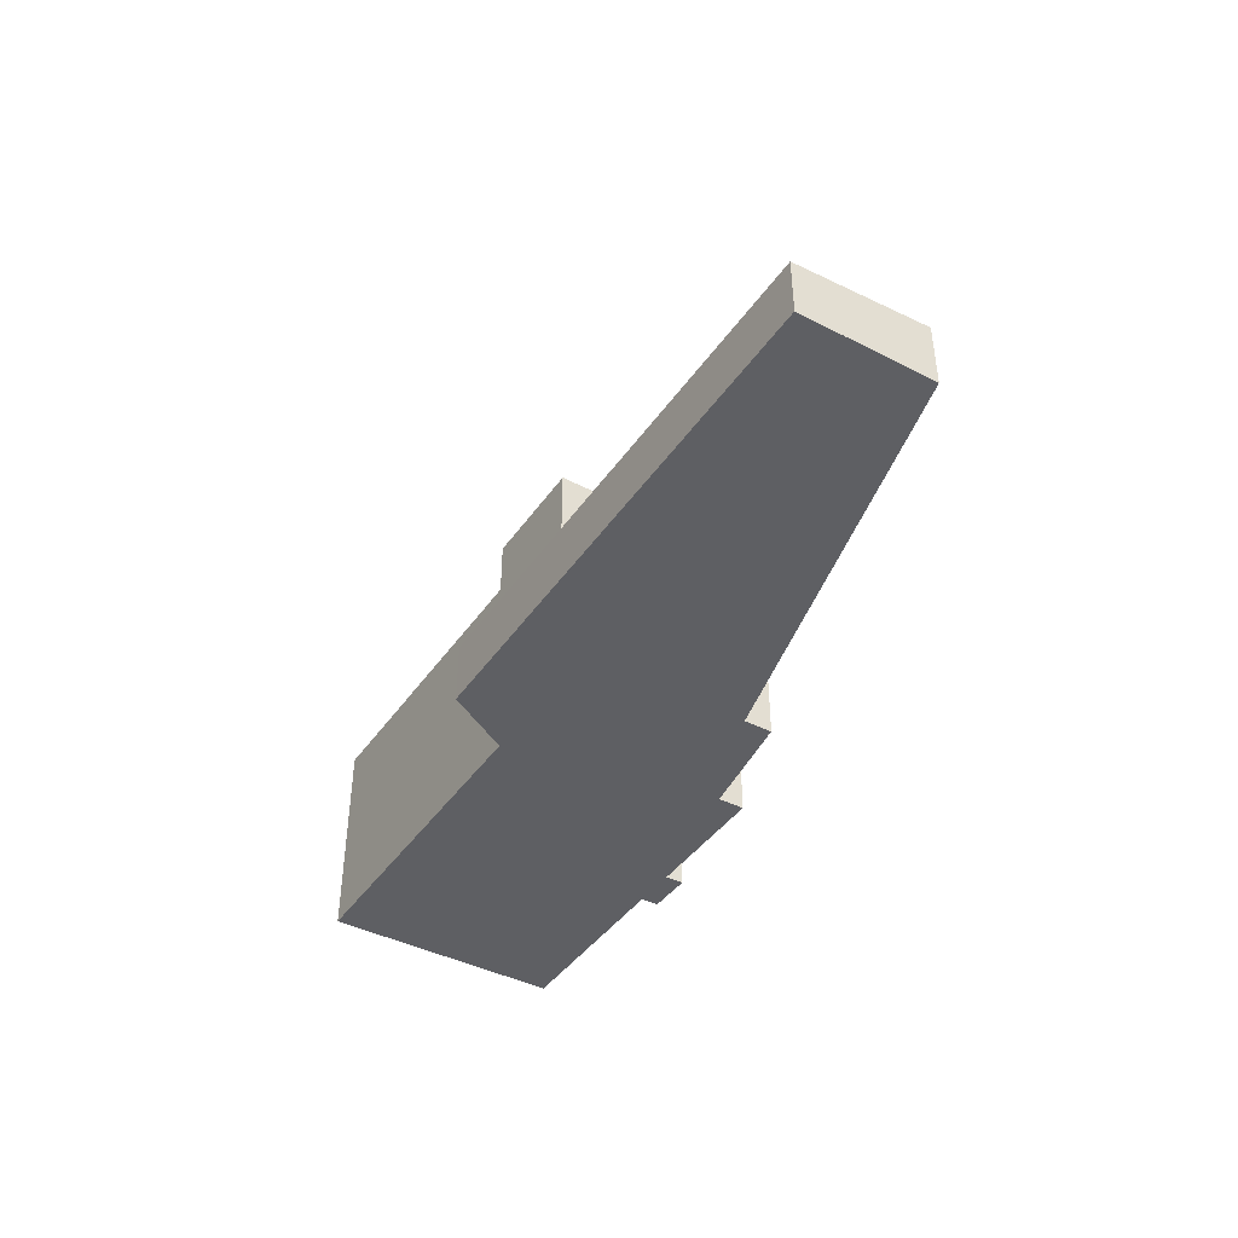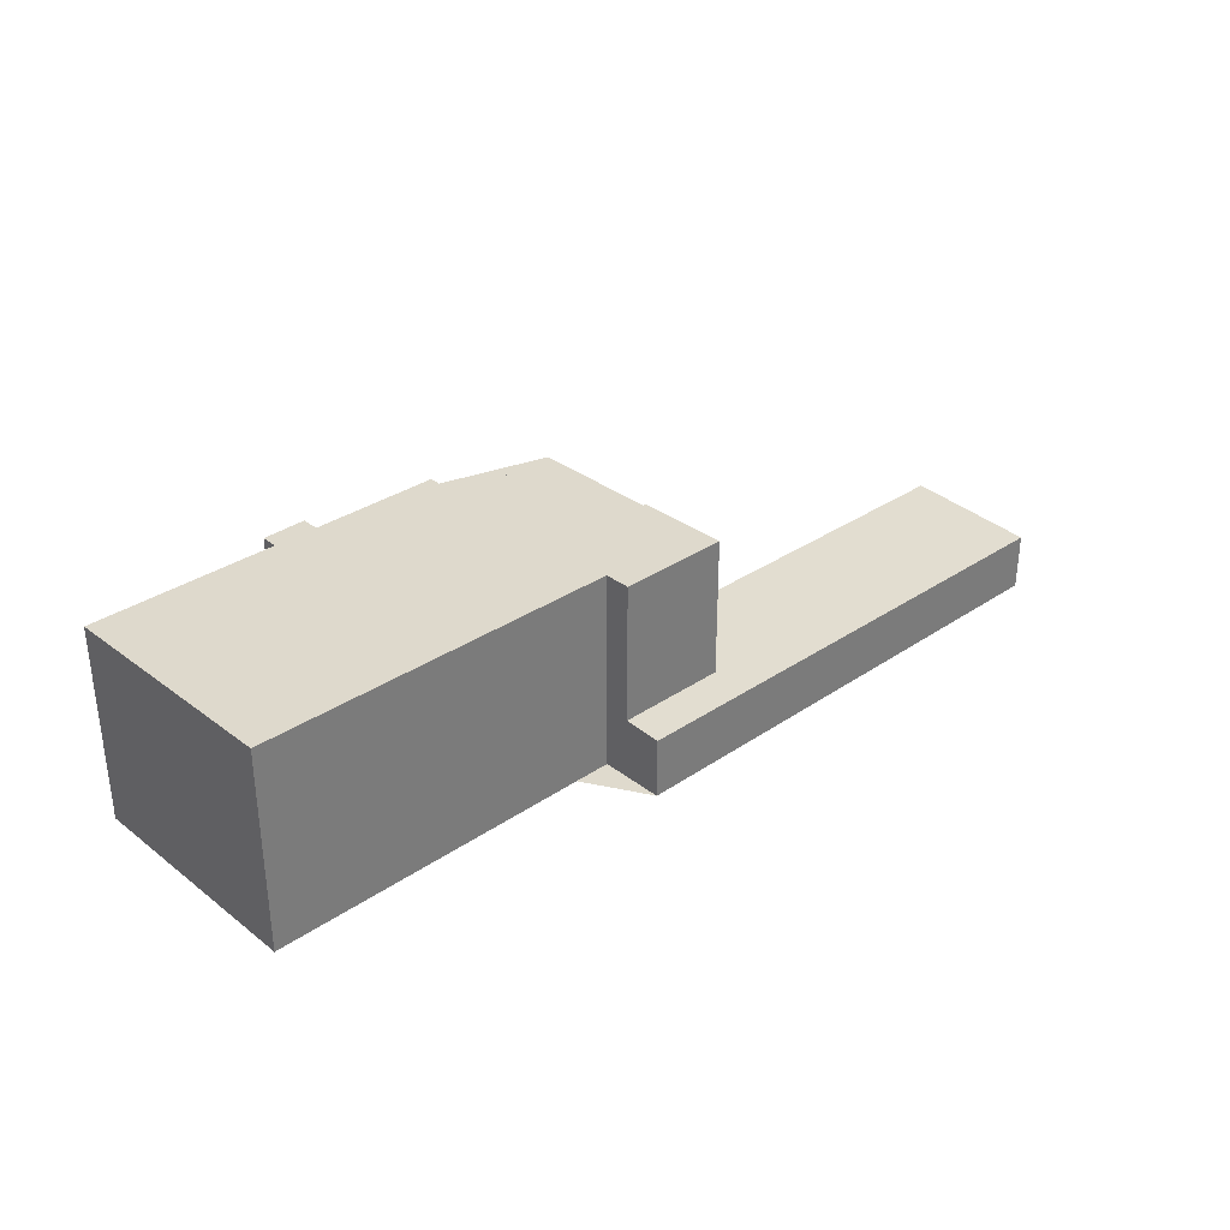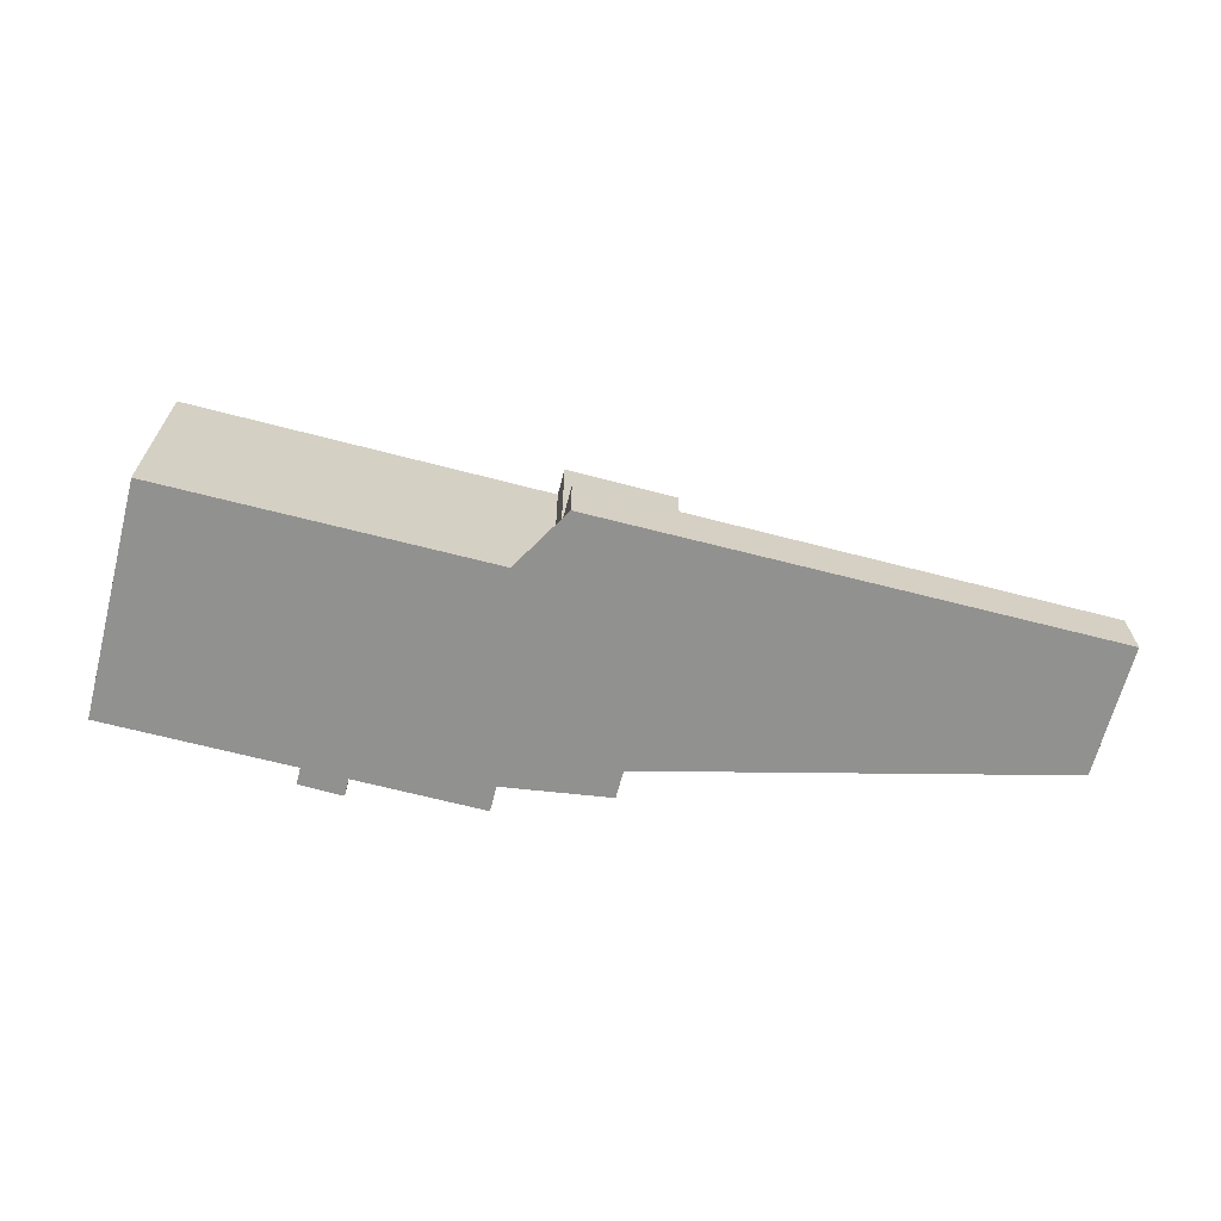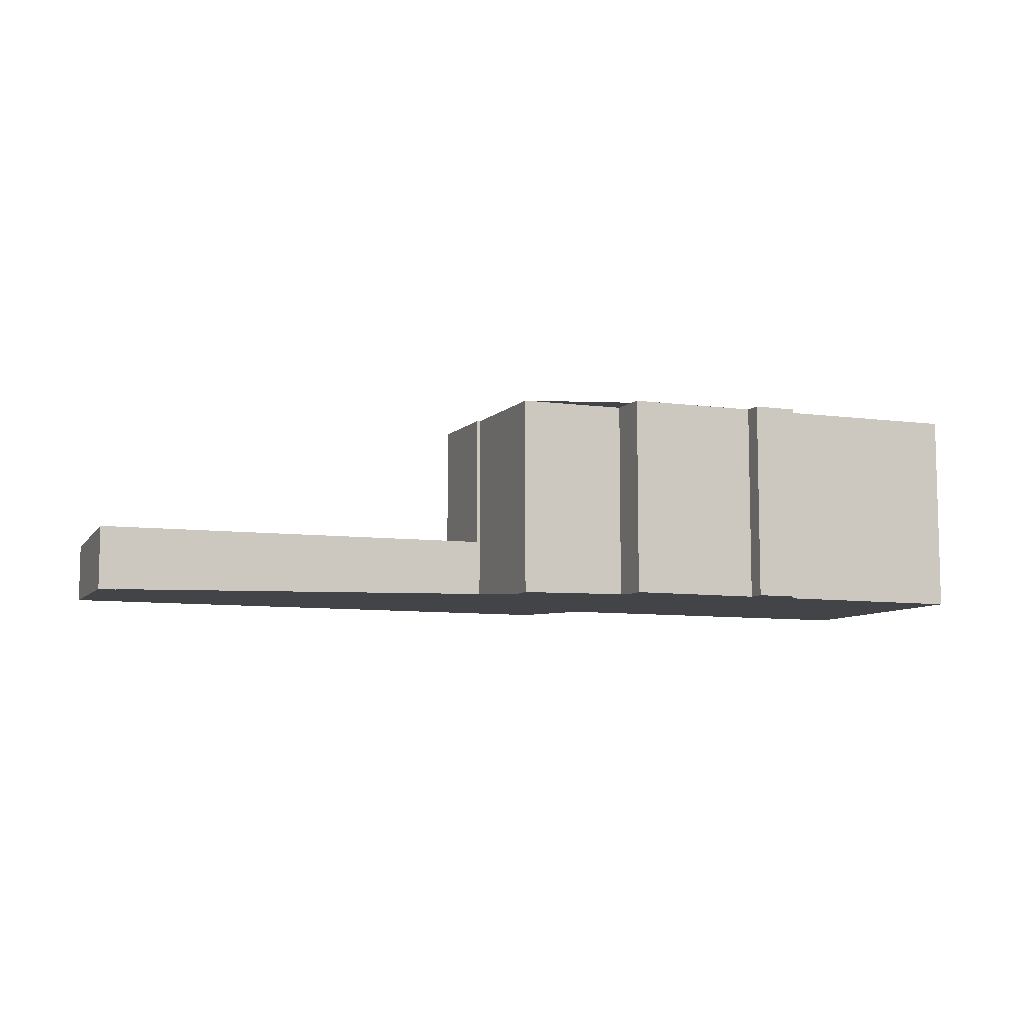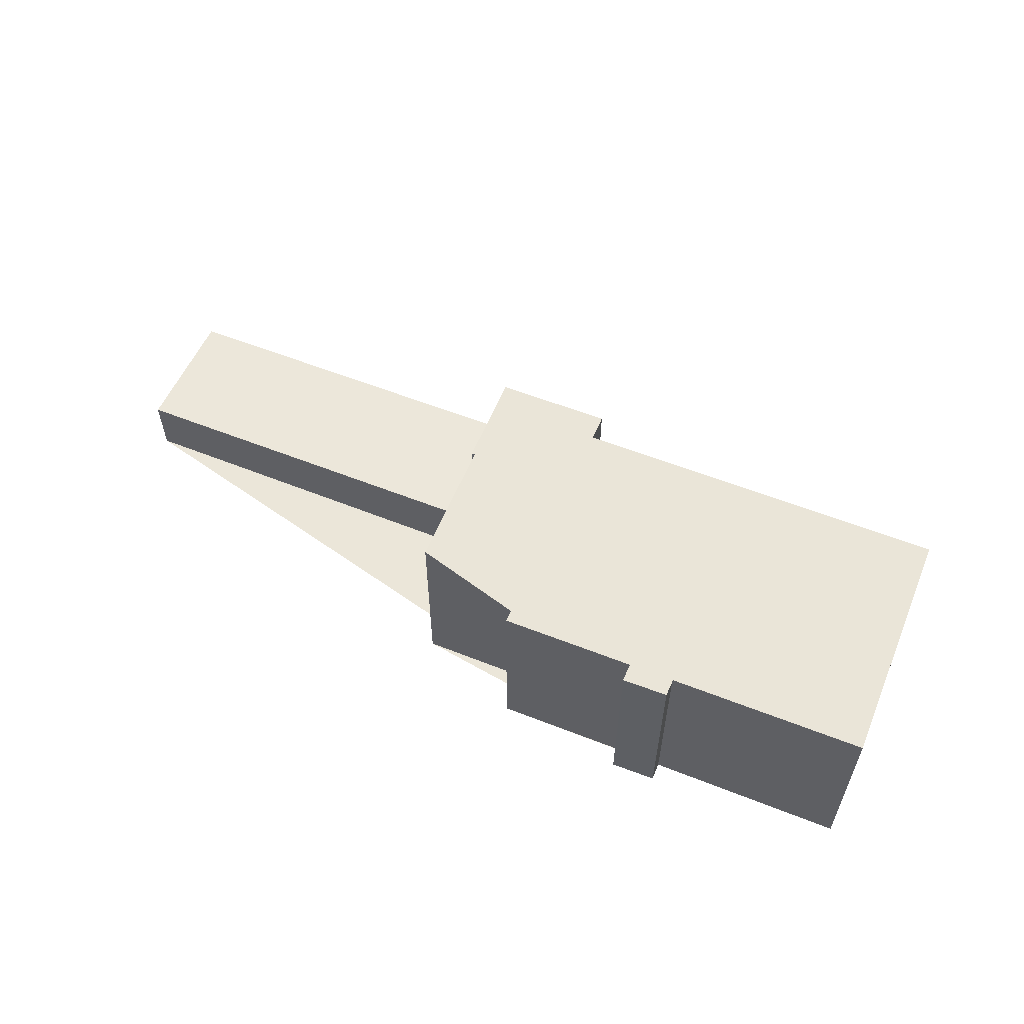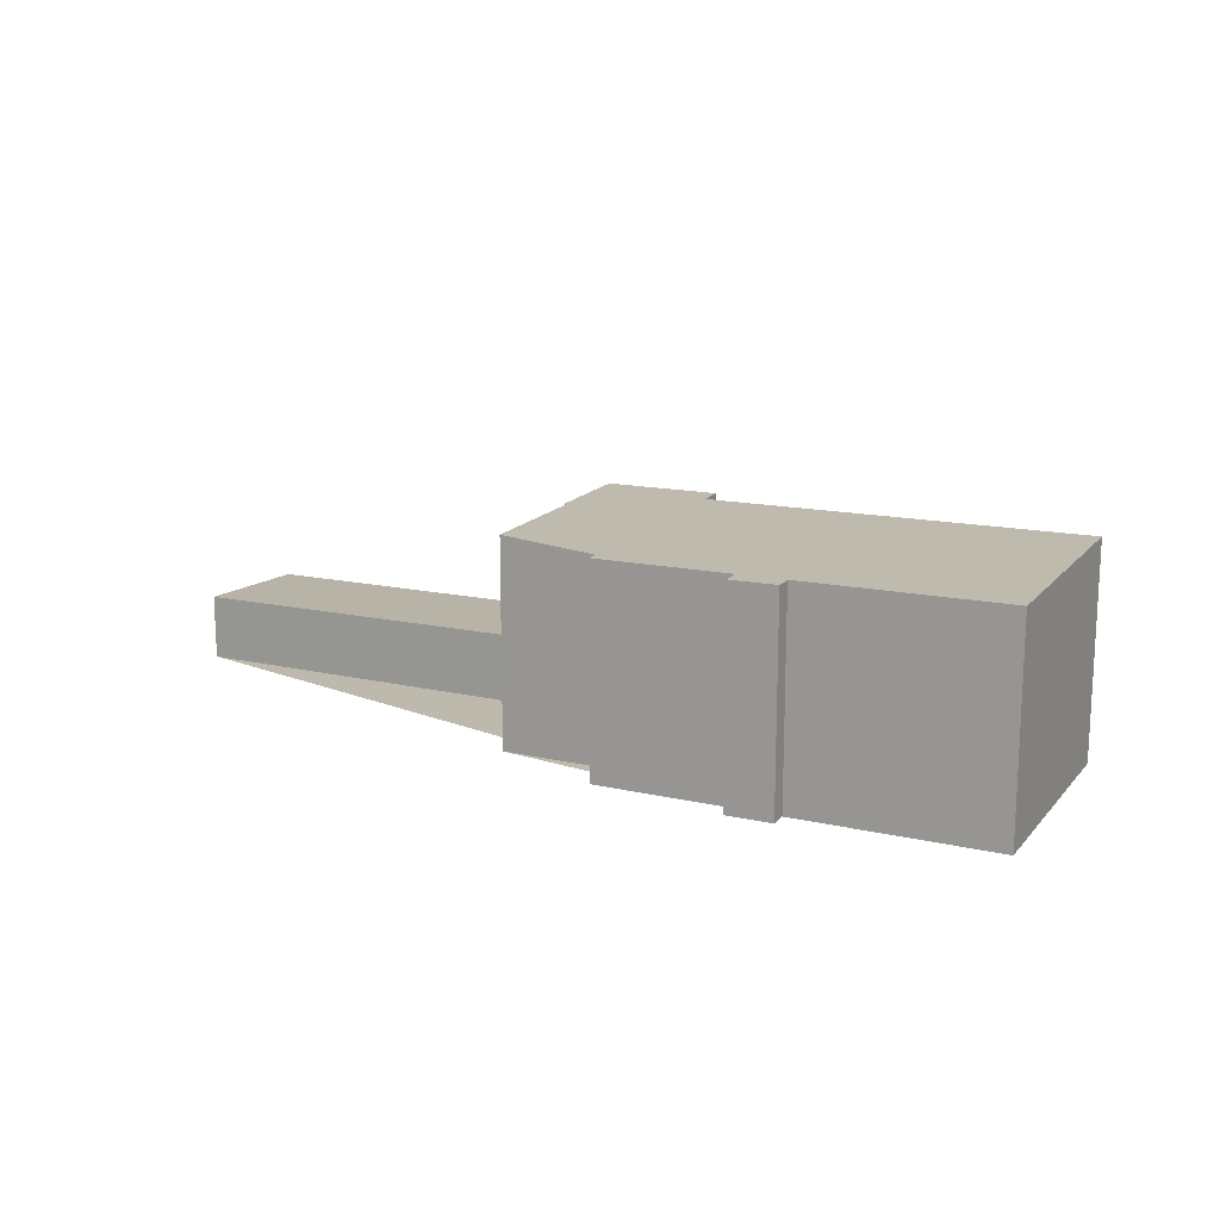
<metadata>
{"format":"obj","ext":"obj","renderer":"f3d","projection":"perspective","resolution":1024,"background":"white","views":[{"elev":-41.9,"azim":-108.7,"up":"+Z"},{"elev":32.9,"azim":149.7,"up":"+Z"},{"elev":-65.9,"azim":178.4,"up":"+Z"},{"elev":-8.1,"azim":-9.1,"up":"+Z"},{"elev":57.6,"azim":35.5,"up":"+Z"},{"elev":15.3,"azim":39.1,"up":"+Z"}]}
</metadata>
<code>
v -2347 -2904 5.176
v -2352 -2905 5.141
v -2352 -2905 5.135
v -2353 -2906 5.127
v -2353 -2905 5.133
v -2356 -2906 5.109
v -2356 -2905 5.124
v -2359 -2906 5.105
v -2360 -2902 5.15
v -2358 -2900 5.193
v -2348 -2898 5.259
v -2370 -2905 1.635
v -2371 -2901 1.471
v -2358 -2898 1.556
v -2358 -2899 5.202
v -2360 -2900 5.182
v -2360 -2902 5.149
v -2358 -2899 5.202
v -2360 -2902 5.149
v -2361 -2899 1.537
v -2360 -2902 1.701
v -2362 -2899 1.53
v -2361 -2903 1.693
v -2360 -2902 1.701
v -2358 -2899 1.603
v -2371 -2902 1.521
v -2362 -2900 1.578
v -2360 -2900 1.585
v -2360 -2900 5.182
v -2360 -2900 1.585
v -2358 -2899 1.603
v -2360 -2900 5.182
v -2360 -2900 1.585
v -2360 -2902 5.149
v -2348 -2899 5.236
v -2356 -2906 5.113
v -2347 -2904 5.179
v -2356 -2906 5.114
v -2356 -2906 5.11
v -2357 -2900 5.193
v -2357 -2902 5.17
v -2370 -2904 1.607
v -2361 -2902 1.666
v -2360 -2902 5.157
v -2360 -2902 1.673
v -2360 -2902 1.673
v -2360 -2902 5.157
v -2357 -2901 5.178
v -2348 -2899 5.243
v -2357 -2900 5.194
v -2357 -2901 5.179
v -2356 -2906 5.115
v -2356 -2906 5.111
v -2357 -2902 5.171
v -2370 -2904 1.608
v -2370 -2905 1.635
v -2371 -2901 1.472
v -2370 -2902 1.522
v -2353 -2899 5.224
v -2353 -2900 5.208
v -2352 -2905 5.145
v -2352 -2905 5.141
v -2353 -2901 5.201
v -2357 -2900 5.194
v -2357 -2901 5.178
v -2356 -2906 5.114
v -2356 -2906 5.11
v -2357 -2902 5.17
v -2352 -2905 5.141
v -2347 -2904 5.176
v -2347 -2904 0
v -2352 -2905 0
v -2352 -2905 5.135
v -2352 -2905 5.141
v -2352 -2905 8.882e-16
v -2352 -2905 -8.882e-16
v -2353 -2906 5.127
v -2352 -2905 5.135
v -2352 -2905 -8.882e-16
v -2353 -2906 8.882e-16
v -2353 -2905 5.133
v -2353 -2906 5.127
v -2353 -2906 8.882e-16
v -2353 -2905 0
v -2356 -2906 5.111
v -2353 -2905 5.133
v -2353 -2905 0
v -2356 -2906 0
v -2356 -2906 5.113
v -2356 -2906 5.109
v -2356 -2906 0
v -2356 -2906 0
v -2359 -2906 5.105
v -2356 -2905 5.124
v -2356 -2905 8.882e-16
v -2359 -2906 0
v -2360 -2902 5.149
v -2359 -2906 5.105
v -2359 -2906 0
v -2360 -2902 0
v -2360 -2902 5.149
v -2360 -2902 5.15
v -2360 -2902 8.882e-16
v -2360 -2902 8.882e-16
v -2357 -2900 5.193
v -2358 -2900 5.193
v -2358 -2900 0
v -2357 -2900 0
v -2348 -2899 5.243
v -2348 -2898 5.259
v -2348 -2898 8.882e-16
v -2348 -2899 0
v -2370 -2904 1.607
v -2370 -2905 1.635
v -2370 -2905 2.22e-16
v -2370 -2904 2.22e-16
v -2371 -2901 1.472
v -2371 -2901 1.471
v -2371 -2901 0
v -2371 -2901 0
v -2358 -2899 1.603
v -2358 -2898 1.556
v -2358 -2898 0
v -2358 -2899 2.22e-16
v -2358 -2900 5.193
v -2358 -2899 5.202
v -2358 -2899 8.882e-16
v -2358 -2900 0
v -2358 -2898 1.556
v -2361 -2899 1.537
v -2361 -2899 0
v -2358 -2898 0
v -2361 -2903 1.693
v -2360 -2902 1.701
v -2360 -2902 -2.22e-16
v -2361 -2903 2.22e-16
v -2361 -2899 1.537
v -2362 -2899 1.53
v -2362 -2899 0
v -2361 -2899 0
v -2370 -2905 1.635
v -2361 -2903 1.693
v -2361 -2903 2.22e-16
v -2370 -2905 0
v -2371 -2901 1.471
v -2371 -2902 1.521
v -2371 -2902 0
v -2371 -2901 0
v -2360 -2902 5.15
v -2360 -2902 5.149
v -2360 -2902 0
v -2360 -2902 8.882e-16
v -2347 -2904 5.179
v -2348 -2899 5.236
v -2348 -2899 0
v -2347 -2904 0
v -2356 -2905 5.124
v -2356 -2906 5.113
v -2356 -2906 0
v -2356 -2905 8.882e-16
v -2347 -2904 5.176
v -2347 -2904 5.179
v -2347 -2904 0
v -2347 -2904 0
v -2356 -2906 5.109
v -2356 -2906 5.11
v -2356 -2906 8.882e-16
v -2356 -2906 0
v -2357 -2900 5.194
v -2357 -2900 5.193
v -2357 -2900 0
v -2357 -2900 0
v -2371 -2902 1.521
v -2370 -2904 1.607
v -2370 -2904 2.22e-16
v -2371 -2902 0
v -2348 -2899 5.236
v -2348 -2899 5.243
v -2348 -2899 0
v -2348 -2899 0
v -2353 -2899 5.224
v -2357 -2900 5.194
v -2357 -2900 -8.882e-16
v -2353 -2899 0
v -2356 -2906 5.11
v -2356 -2906 5.111
v -2356 -2906 0
v -2356 -2906 0
v -2370 -2905 1.635
v -2370 -2905 1.635
v -2370 -2905 0
v -2370 -2905 2.22e-16
v -2362 -2899 1.53
v -2371 -2901 1.472
v -2371 -2901 0
v -2362 -2899 0
v -2348 -2898 5.259
v -2353 -2899 5.224
v -2353 -2899 0
v -2348 -2898 8.882e-16
v -2352 -2905 5.141
v -2352 -2905 5.141
v -2352 -2905 0
v -2352 -2905 8.882e-16
v -2357 -2900 5.194
v -2357 -2900 5.194
v -2357 -2900 0
v -2357 -2900 -8.882e-16
v -2356 -2906 5.11
v -2356 -2906 5.11
v -2356 -2906 0
v -2356 -2906 8.882e-16
v -2347 -2904 0
v -2352 -2905 0
v -2352 -2905 0
v -2353 -2906 0
v -2353 -2905 0
v -2356 -2906 0
v -2356 -2905 0
v -2359 -2906 0
v -2360 -2902 0
v -2370 -2905 0
v -2371 -2901 0
v -2358 -2898 0
v -2358 -2900 0
v -2348 -2898 0
f 56 12 42 55
f 39 6 36 38
f 45 21 23 43
f 58 26 13 57
f 30 20 14 31
f 27 22 20 30
f 47 29 28 46
f 32 18 25 33
f 48 41 34 9 17 44
f 38 36 7 8 34 41
f 67 39 38 66
f 68 41 48 65
f 66 38 41 68
f 55 42 26 58
f 43 27 30 45
f 46 24 19 47
f 44 16 15 10 40 48
f 65 48 40 64
f 60 51 50 59
f 62 2 3 4 5 53 52 61
f 63 54 51 60
f 61 52 54 63
f 55 43 23 56
f 57 22 27 58
f 58 27 43 55
f 59 11 49 60
f 61 37 1 62
f 60 49 35 63
f 63 35 37 61
f 64 50 51 65
f 66 52 53 67
f 65 51 54 68
f 68 54 52 66
f 70 71 72 69
f 74 75 76 73
f 78 79 80 77
f 82 83 84 81
f 86 87 88 85
f 90 91 92 89
f 94 95 96 93
f 98 99 100 97
f 102 103 104 101
f 106 107 108 105
f 110 111 112 109
f 114 115 116 113
f 118 119 120 117
f 122 123 124 121
f 126 127 128 125
f 130 131 132 129
f 134 135 136 133
f 138 139 140 137
f 142 143 144 141
f 146 147 148 145
f 150 151 152 149
f 154 155 156 153
f 158 159 160 157
f 162 163 164 161
f 166 167 168 165
f 170 171 172 169
f 174 175 176 173
f 178 179 180 177
f 182 183 184 181
f 186 187 188 185
f 190 191 192 189
f 194 195 196 193
f 198 199 200 197
f 202 203 204 201
f 206 207 208 205
f 210 211 212 209
f 214 215 216 217 218 219 220 221 222 223 224 225 226 213

</code>
